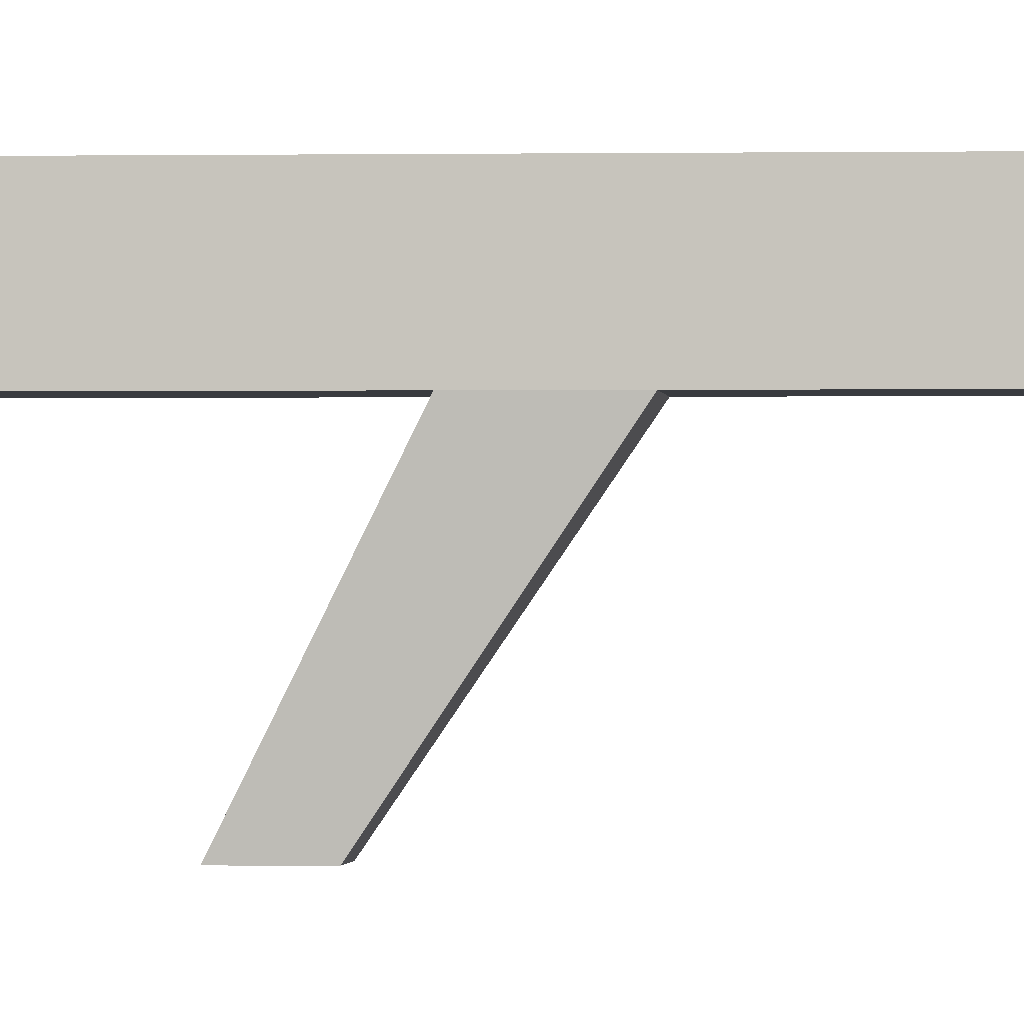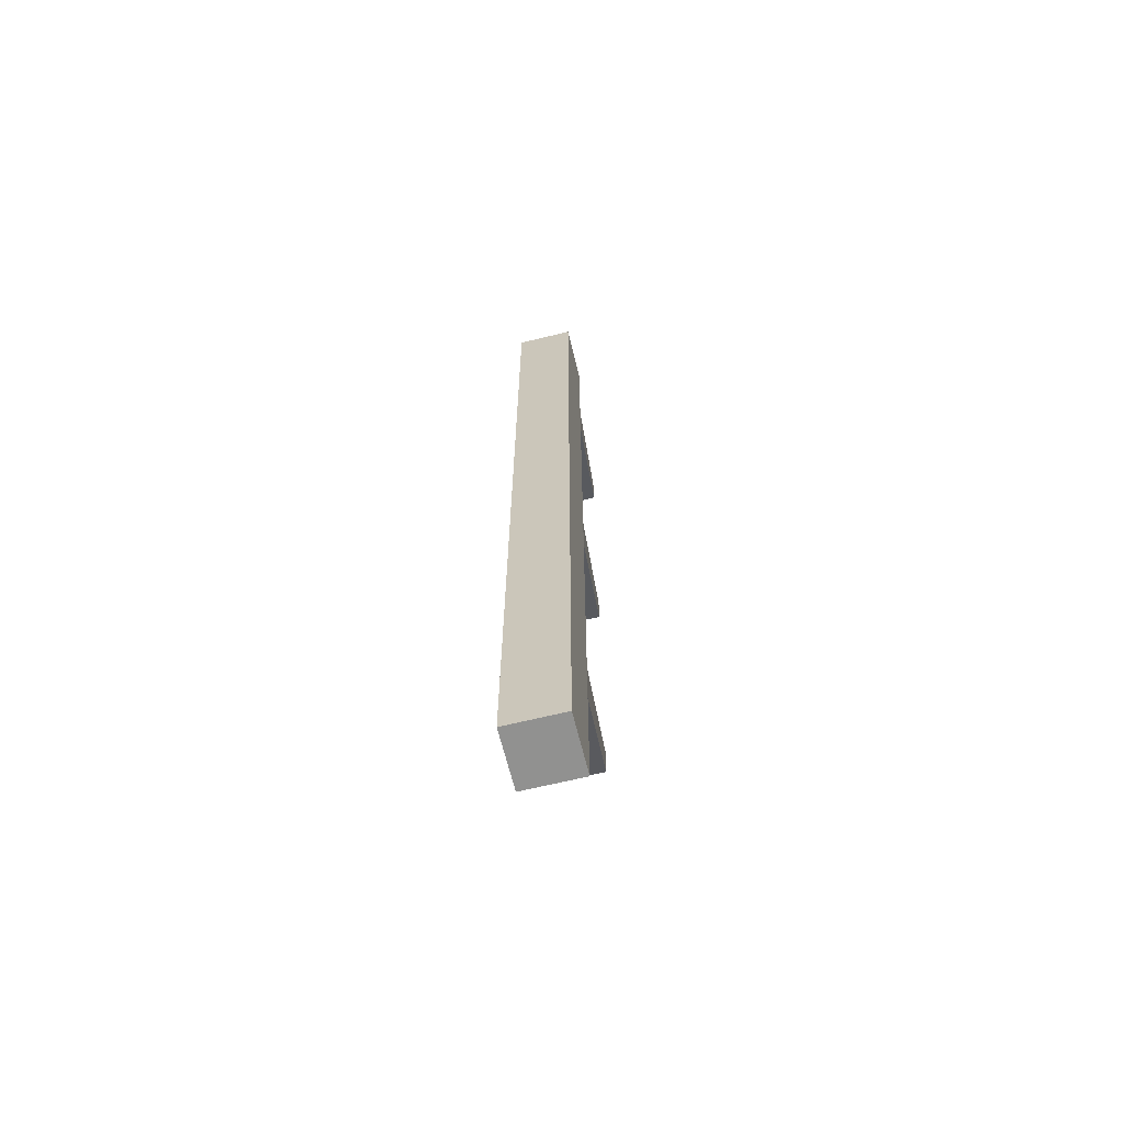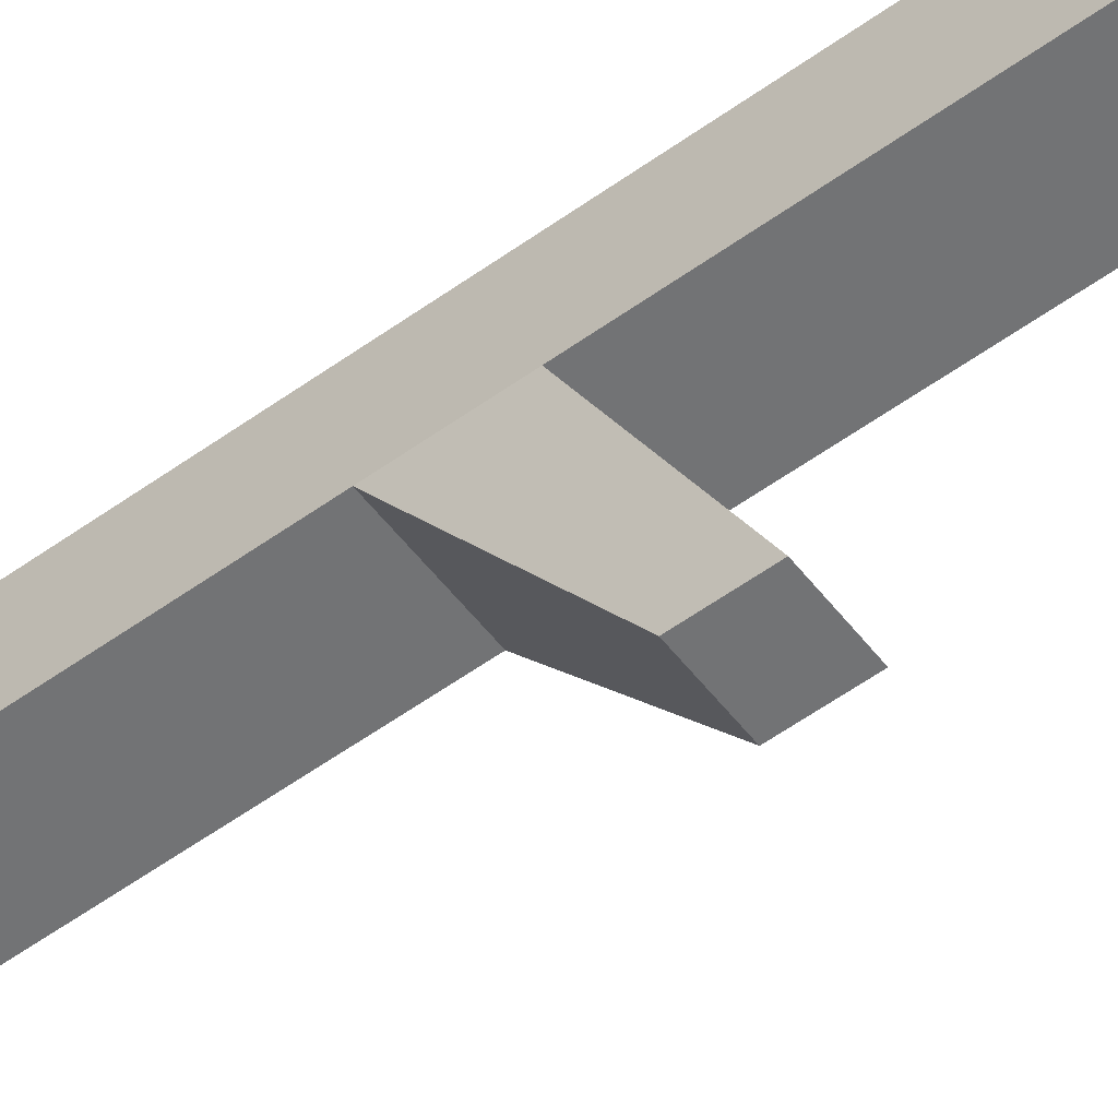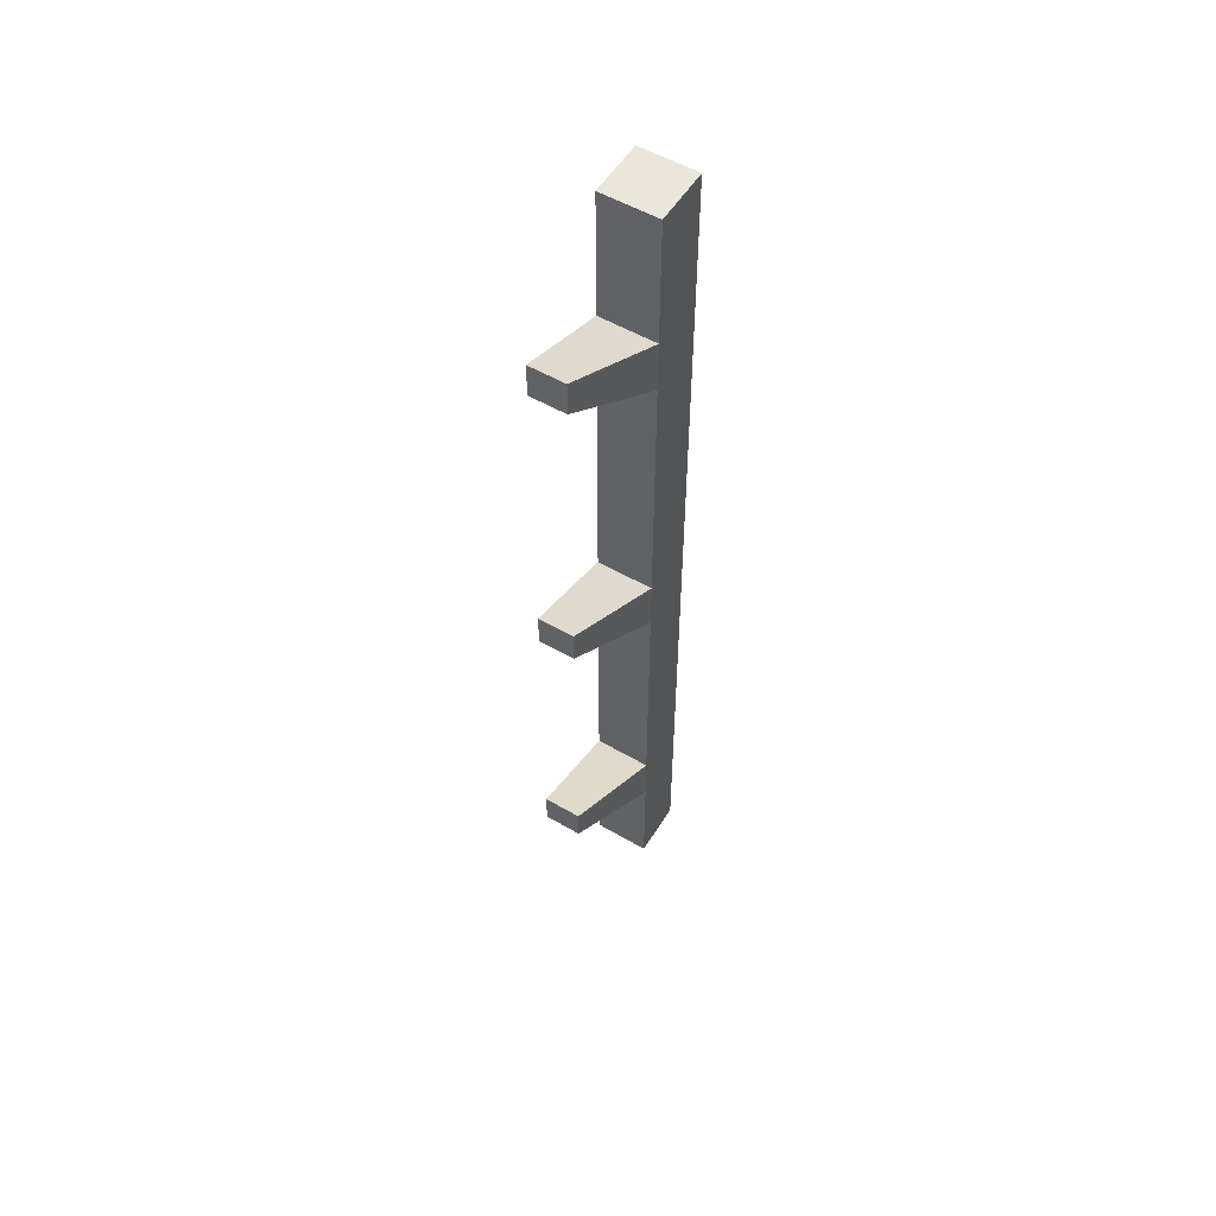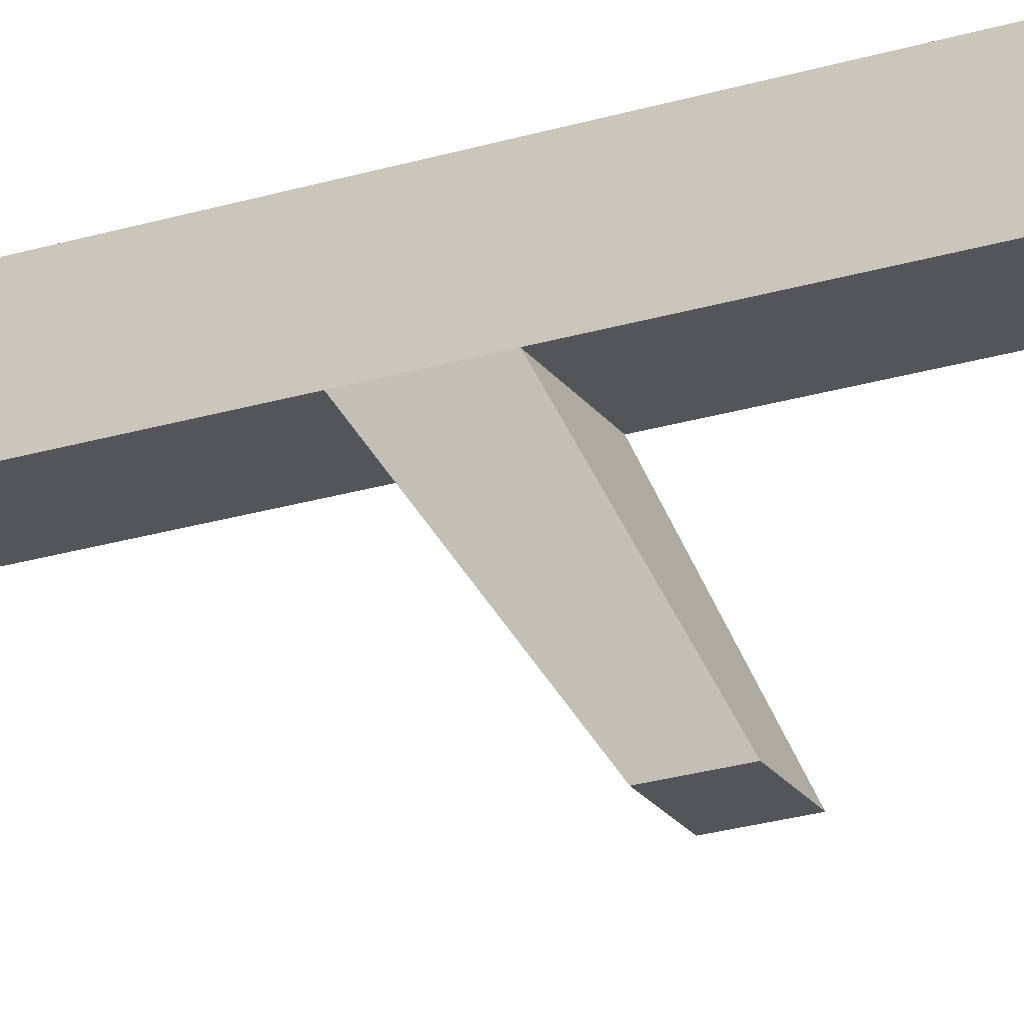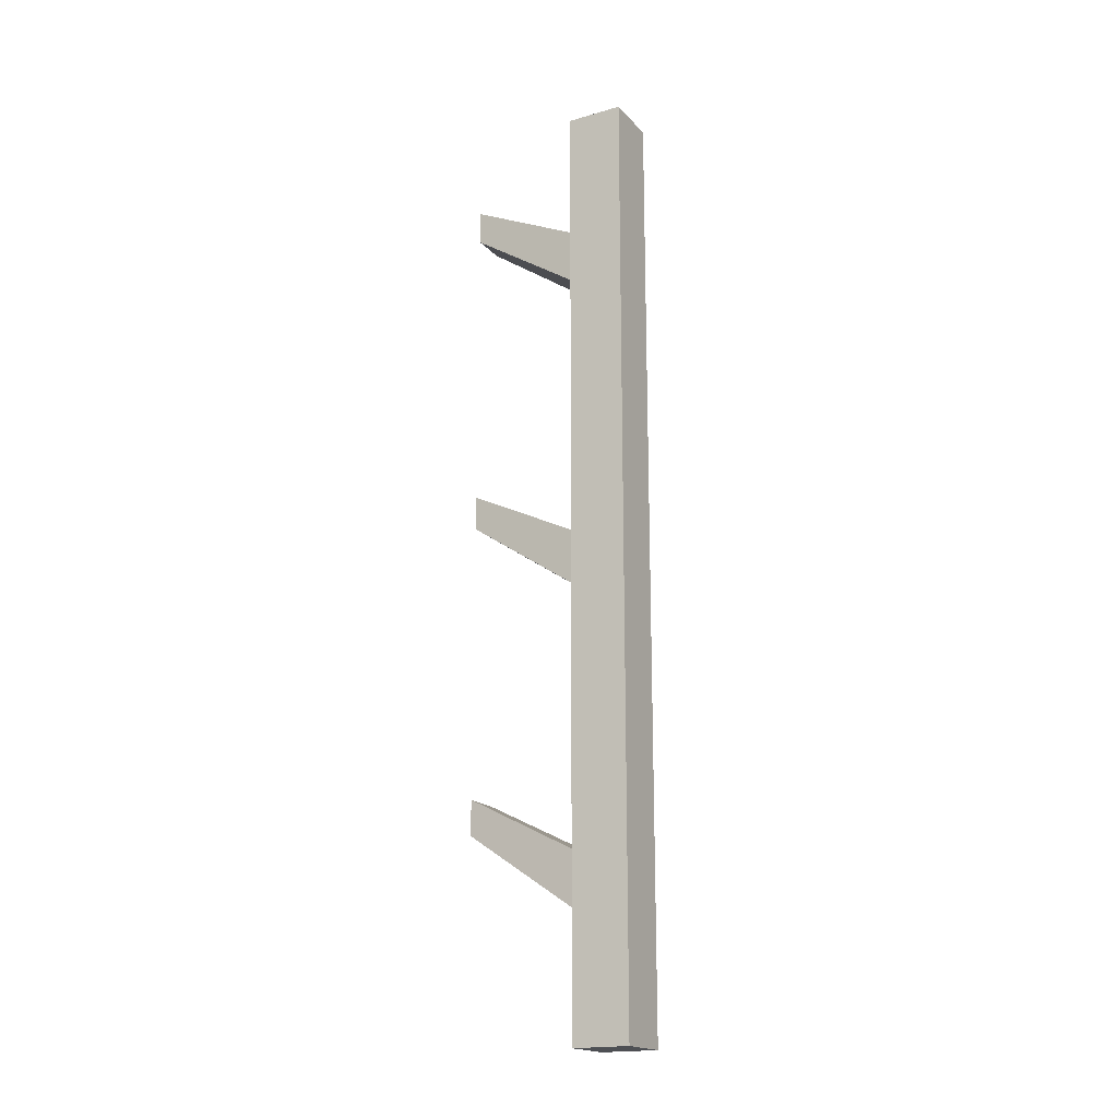
<metadata>
{"format":"obj","ext":"obj","renderer":"f3d","projection":"perspective","resolution":1024,"background":"white","views":[{"elev":-0.8,"azim":-85.8,"up":"+Z"},{"elev":-66.0,"azim":13.8,"up":"+Y"},{"elev":-55.7,"azim":127.2,"up":"+Z"},{"elev":54.7,"azim":-148.5,"up":"+Y"},{"elev":-24.0,"azim":117.1,"up":"+Z"},{"elev":-18.7,"azim":-61.2,"up":"+Y"}]}
</metadata>
<code>
o Cube_Cube.001
v -0.5961 6.791 0.4225
v -0.5961 7.307 0.4225
v -0.5961 6.791 -0.1225
v -0.5961 7.307 -0.1225
v -0.05118 6.791 0.4225
v -0.05118 7.307 0.4225
v -0.05118 6.791 -0.1225
v -0.05118 7.307 -0.1225
v -0.5961 8.562 0.4225
v -0.5961 8.562 -0.1225
v -0.05118 8.562 0.4225
v -0.05118 8.562 -0.1225
v -0.05118 4.214 -0.1225
v -0.05118 4.214 0.4225
v -0.5961 4.214 -0.1225
v -0.5961 4.214 0.4225
v -0.05118 3.698 -0.1225
v -0.05118 3.698 0.4225
v -0.5961 3.698 -0.1225
v -0.5961 3.698 0.4225
v -0.05118 1.243 -0.1225
v -0.05118 1.243 0.4225
v -0.5961 1.243 -0.1225
v -0.5961 1.243 0.4225
v -0.05118 0.7302 -0.1225
v -0.05118 0.7302 0.4225
v -0.5961 0.7302 -0.1225
v -0.5961 0.7302 0.4225
v -0.05118 -0.4575 -0.1225
v -0.05118 -0.4575 0.4225
v -0.5961 -0.4575 -0.1225
v -0.5961 -0.4575 0.4225
v -0.4938 7.533 -1.22
v -0.4938 7.856 -1.22
v -0.1535 7.533 -1.22
v -0.1535 7.856 -1.22
v -0.1516 4.764 -1.22
v -0.4957 4.764 -1.22
v -0.1516 4.438 -1.22
v -0.4957 4.438 -1.22
v -0.1462 1.799 -1.22
v -0.5012 1.799 -1.22
v -0.1462 1.465 -1.22
v -0.5012 1.465 -1.22
f 1 2 4 3
f 7 8 6 5
f 1 3 15 16
f 5 1 16 14
f 6 8 12 11
f 12 10 9 11
f 4 2 9 10
f 2 6 11 9
f 8 4 10 12
f 7 5 14 13
f 13 17 39 37
f 13 14 18 17
f 1 5 6 2
f 25 27 44 43
f 16 15 19 20
f 14 16 20 18
f 24 23 27 28
f 17 18 22 21
f 20 19 23 24
f 18 20 24 22
f 26 28 32 30
f 22 24 28 26
f 4 8 36 34
f 21 22 26 25
f 31 29 30 32
f 27 25 29 31
f 25 26 30 29
f 28 27 31 32
f 33 34 36 35
f 38 37 39 40
f 42 41 43 44
f 8 7 35 36
f 3 4 34 33
f 21 25 43 41
f 19 15 38 40
f 27 23 42 44
f 13 37 38 15
f 15 3 7 13
f 7 3 33 35
f 40 39 17 19
f 42 23 21 41
f 17 21 23 19

</code>
